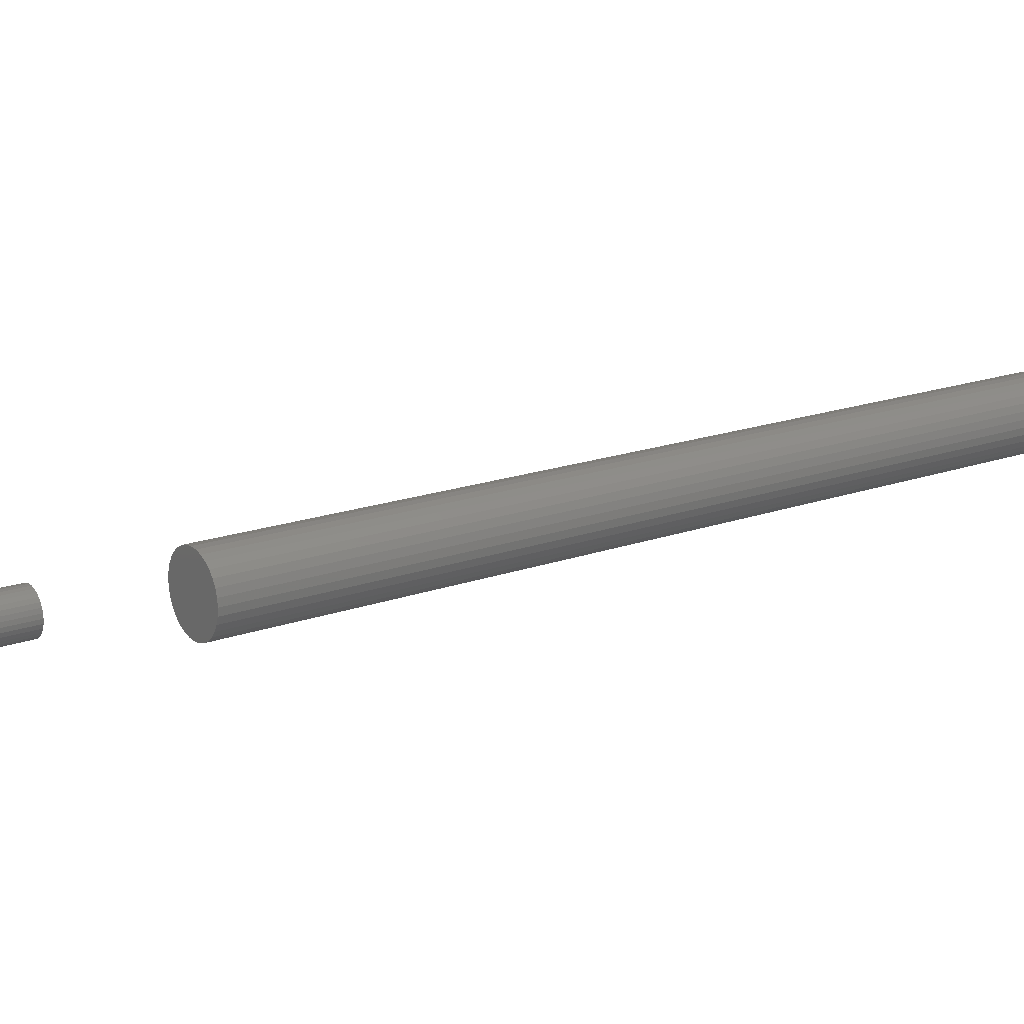
<metadata>
{"format":"stl","ext":"stl","renderer":"f3d","projection":"perspective","resolution":1024,"background":"white","views":[{"elev":17.3,"azim":-125.9,"up":"+Z"}]}
</metadata>
<code>
# stl→obj: 384 verts, 760 faces
v -0.285 -0.5391 0.1834
v -0.2887 -0.5391 0.183
v -0.2923 -0.5391 0.1819
v -0.2812 -0.5391 0.183
v -0.2776 -0.5391 0.1819
v -0.2957 -0.5391 0.1801
v -0.2742 -0.5391 0.1801
v -0.2986 -0.5391 0.1777
v -0.2713 -0.5391 0.1777
v -0.301 -0.5391 0.1748
v -0.2689 -0.5391 0.1748
v -0.3028 -0.5391 0.1715
v -0.2671 -0.5391 0.1715
v -0.3039 -0.5391 0.1678
v -0.266 -0.5391 0.1678
v -0.266 -0.5391 0.1603
v -0.3028 -0.5391 0.1567
v -0.2671 -0.5391 0.1567
v -0.301 -0.5391 0.1533
v -0.2689 -0.5391 0.1533
v -0.2986 -0.5391 0.1504
v -0.2713 -0.5391 0.1504
v -0.2957 -0.5391 0.148
v -0.2742 -0.5391 0.148
v -0.2923 -0.5391 0.1462
v -0.2776 -0.5391 0.1462
v -0.2887 -0.5391 0.1451
v -0.285 -0.5391 0.1447
v -0.2812 -0.5391 0.1451
v -0.2656 -0.5391 0.1641
v -0.3043 -0.5391 0.1641
v -0.3039 -0.5391 0.1603
v -0.2923 5.806e-19 0.1819
v -0.2887 8.429e-19 0.183
v -0.285 1.073e-18 0.1834
v -0.2812 1.261e-18 0.183
v -0.2776 1.402e-18 0.1819
v -0.2957 2.96e-19 0.1801
v -0.2742 1.488e-18 0.1801
v -0.2986 1.926e-34 0.1777
v -0.2713 1.517e-18 0.1777
v -0.301 -2.96e-19 0.1748
v -0.2689 1.488e-18 0.1748
v -0.3028 -5.806e-19 0.1715
v -0.2671 1.402e-18 0.1715
v -0.3039 -8.429e-19 0.1678
v -0.266 1.261e-18 0.1678
v -0.2671 5.806e-19 0.1567
v -0.3028 -1.402e-18 0.1567
v -0.266 8.429e-19 0.1603
v -0.301 -1.488e-18 0.1533
v -0.2689 2.96e-19 0.1533
v -0.2986 -1.517e-18 0.1504
v -0.2713 -1.83e-33 0.1504
v -0.2957 -1.488e-18 0.148
v -0.2742 -2.96e-19 0.148
v -0.2923 -1.402e-18 0.1462
v -0.2776 -5.806e-19 0.1462
v -0.2887 -1.261e-18 0.1451
v -0.285 -1.073e-18 0.1447
v -0.2812 -8.429e-19 0.1451
v -0.3039 -1.261e-18 0.1603
v -0.3043 -1.073e-18 0.1641
v -0.2656 1.073e-18 0.1641
v 0.04551 -8.516e-20 0.05126
v 0.04688 8.294e-34 0.0514
v 0.04299 -2.425e-19 0.05022
v 0.0442 -1.671e-19 0.05087
v 0.04824 8.516e-20 0.05126
v 0.04193 -3.087e-19 0.04935
v 0.04106 -3.63e-19 0.04829
v 0.04955 1.671e-19 0.05087
v 0.05076 2.425e-19 0.05022
v 0.05182 3.087e-19 0.04935
v 0.05269 3.63e-19 0.04829
v 0.04042 -4.033e-19 0.04708
v 0.05333 4.033e-19 0.04708
v 0.04002 -4.281e-19 0.04577
v 0.05373 4.281e-19 0.04577
v 0.05373 4.281e-19 0.04304
v 0.04002 -4.281e-19 0.04304
v 0.05387 4.365e-19 0.04441
v 0.04042 -4.033e-19 0.04173
v 0.05333 4.033e-19 0.04173
v 0.04106 -3.63e-19 0.04052
v 0.05269 3.63e-19 0.04052
v 0.04193 -3.087e-19 0.03947
v 0.04299 -2.425e-19 0.0386
v 0.05182 3.087e-19 0.03947
v 0.0442 -1.671e-19 0.03795
v 0.04551 -8.516e-20 0.03755
v 0.04688 -1.064e-34 0.03742
v 0.05076 2.425e-19 0.0386
v 0.04824 8.516e-20 0.03755
v 0.04955 1.671e-19 0.03795
v 0.03988 -4.365e-19 0.04441
v 0.06168 -0.007812 0.04441
v 0.06168 -0.08594 0.04441
v 0.06139 -0.007812 0.04152
v 0.06139 -0.08594 0.04152
v 0.06055 -0.007812 0.03874
v 0.06055 -0.08594 0.03874
v 0.05918 -0.007812 0.03618
v 0.05918 -0.08594 0.03618
v 0.05734 -0.007812 0.03394
v 0.05734 -0.08594 0.03394
v 0.0551 -0.007812 0.0321
v 0.0551 -0.08594 0.0321
v 0.05254 -0.007812 0.03073
v 0.05254 -0.08594 0.03073
v 0.04976 -0.007812 0.02989
v 0.04976 -0.08594 0.02989
v 0.04688 -0.007812 0.02961
v 0.04688 -0.08594 0.02961
v 0.04399 -0.007812 0.02989
v 0.04399 -0.08594 0.02989
v 0.04121 -0.007812 0.03073
v 0.04121 -0.08594 0.03073
v 0.03865 -0.007812 0.0321
v 0.03865 -0.08594 0.0321
v 0.03641 -0.007812 0.03394
v 0.03641 -0.08594 0.03394
v 0.03457 -0.007812 0.03618
v 0.03457 -0.08594 0.03618
v 0.0332 -0.007812 0.03874
v 0.0332 -0.08594 0.03874
v 0.03236 -0.007812 0.04152
v 0.03236 -0.08594 0.04152
v 0.03207 -0.007812 0.04441
v 0.03207 -0.08594 0.04441
v 0.03236 -0.007812 0.0473
v 0.03236 -0.08594 0.0473
v 0.0332 -0.007812 0.05007
v 0.0332 -0.08594 0.05007
v 0.03457 -0.007812 0.05263
v 0.03457 -0.08594 0.05263
v 0.03641 -0.007812 0.05487
v 0.03641 -0.08594 0.05487
v 0.03865 -0.007812 0.05672
v 0.03865 -0.08594 0.05672
v 0.04121 -0.007812 0.05808
v 0.04121 -0.08594 0.05808
v 0.04399 -0.007812 0.05893
v 0.04399 -0.08594 0.05893
v 0.04688 -0.007812 0.05921
v 0.04688 -0.08594 0.05921
v 0.04976 -0.007812 0.05893
v 0.04976 -0.08594 0.05893
v 0.05254 -0.007812 0.05808
v 0.05254 -0.08594 0.05808
v 0.0551 -0.007812 0.05672
v 0.0551 -0.08594 0.05672
v 0.05734 -0.007812 0.05487
v 0.05734 -0.08594 0.05487
v 0.05918 -0.007812 0.05263
v 0.05918 -0.08594 0.05263
v 0.06055 -0.007812 0.05007
v 0.06055 -0.08594 0.05007
v 0.06139 -0.007812 0.0473
v 0.06139 -0.08594 0.0473
v 0.06153 -0.006288 0.04441
v 0.06125 -0.006288 0.04155
v 0.06108 -0.004823 0.04441
v 0.06081 -0.004823 0.04164
v 0.06036 -0.003472 0.04441
v 0.0601 -0.003472 0.04178
v 0.05939 -0.002288 0.04441
v 0.05915 -0.002288 0.04197
v 0.05821 -0.001317 0.04441
v 0.05799 -0.001317 0.0422
v 0.05685 -0.0005947 0.04441
v 0.05666 -0.0005947 0.04246
v 0.05539 -0.0001501 0.04441
v 0.05523 -0.0001501 0.04275
v 0.0325 -0.006288 0.04155
v 0.03222 -0.006288 0.04441
v 0.03294 -0.004823 0.04164
v 0.03267 -0.004823 0.04441
v 0.03365 -0.003472 0.04178
v 0.03339 -0.003472 0.04441
v 0.0346 -0.002288 0.04197
v 0.03436 -0.002288 0.04441
v 0.03576 -0.001317 0.0422
v 0.03554 -0.001317 0.04441
v 0.03709 -0.0005947 0.04246
v 0.0369 -0.0005947 0.04441
v 0.03852 -0.0001501 0.04275
v 0.03836 -0.0001501 0.04441
v 0.03334 -0.006288 0.0388
v 0.03375 -0.004823 0.03897
v 0.03442 -0.003472 0.03925
v 0.03531 -0.002288 0.03962
v 0.03641 -0.001317 0.04007
v 0.03765 -0.0005947 0.04059
v 0.03901 -0.0001501 0.04115
v 0.03469 -0.006288 0.03627
v 0.03506 -0.004823 0.03651
v 0.03566 -0.003472 0.03692
v 0.03647 -0.002288 0.03746
v 0.03745 -0.001317 0.03811
v 0.03858 -0.0005947 0.03886
v 0.0398 -0.0001501 0.03968
v 0.03651 -0.006288 0.03405
v 0.03683 -0.004823 0.03436
v 0.03734 -0.003472 0.03487
v 0.03803 -0.002288 0.03556
v 0.03886 -0.001317 0.0364
v 0.03982 -0.0005947 0.03735
v 0.04085 -0.0001501 0.03839
v 0.03873 -0.006288 0.03222
v 0.03898 -0.004823 0.03259
v 0.03938 -0.003472 0.03319
v 0.03992 -0.002288 0.034
v 0.04058 -0.001317 0.03499
v 0.04133 -0.0005947 0.03611
v 0.04214 -0.0001501 0.03733
v 0.04127 -0.006288 0.03087
v 0.04144 -0.004823 0.03128
v 0.04171 -0.003472 0.03195
v 0.04209 -0.002288 0.03285
v 0.04254 -0.001317 0.03394
v 0.04306 -0.0005947 0.03519
v 0.04362 -0.0001501 0.03654
v 0.04402 -0.006288 0.03004
v 0.0441 -0.004823 0.03047
v 0.04424 -0.003472 0.03118
v 0.04443 -0.002288 0.03213
v 0.04466 -0.001317 0.0333
v 0.04493 -0.0005947 0.03462
v 0.04521 -0.0001501 0.03606
v 0.04688 -0.006288 0.02976
v 0.04688 -0.004823 0.0302
v 0.04688 -0.003472 0.03092
v 0.04688 -0.002288 0.03189
v 0.04688 -0.001317 0.03308
v 0.04688 -0.0005947 0.03443
v 0.04688 -0.0001501 0.03589
v 0.04973 -0.006288 0.03004
v 0.04965 -0.004823 0.03047
v 0.04951 -0.003472 0.03118
v 0.04932 -0.002288 0.03213
v 0.04909 -0.001317 0.0333
v 0.04882 -0.0005947 0.03462
v 0.04854 -0.0001501 0.03606
v 0.05248 -0.006288 0.03087
v 0.05231 -0.004823 0.03128
v 0.05204 -0.003472 0.03195
v 0.05166 -0.002288 0.03285
v 0.05121 -0.001317 0.03394
v 0.05069 -0.0005947 0.03519
v 0.05013 -0.0001501 0.03654
v 0.05502 -0.006288 0.03222
v 0.05477 -0.004823 0.03259
v 0.05437 -0.003472 0.03319
v 0.05383 -0.002288 0.034
v 0.05317 -0.001317 0.03499
v 0.05242 -0.0005947 0.03611
v 0.05161 -0.0001501 0.03733
v 0.05724 -0.006288 0.03405
v 0.05692 -0.004823 0.03436
v 0.05641 -0.003472 0.03487
v 0.05572 -0.002288 0.03556
v 0.05489 -0.001317 0.0364
v 0.05393 -0.0005947 0.03735
v 0.0529 -0.0001501 0.03839
v 0.05906 -0.006288 0.03627
v 0.05869 -0.004823 0.03651
v 0.05809 -0.003472 0.03692
v 0.05728 -0.002288 0.03746
v 0.0563 -0.001317 0.03811
v 0.05517 -0.0005947 0.03886
v 0.05395 -0.0001501 0.03968
v 0.06041 -0.006288 0.0388
v 0.06 -0.004823 0.03897
v 0.05933 -0.003472 0.03925
v 0.05844 -0.002288 0.03962
v 0.05734 -0.001317 0.04007
v 0.0561 -0.0005947 0.04059
v 0.05474 -0.0001501 0.04115
v 0.0325 -0.006288 0.04727
v 0.03294 -0.004823 0.04718
v 0.03365 -0.003472 0.04704
v 0.0346 -0.002288 0.04685
v 0.03576 -0.001317 0.04662
v 0.03709 -0.0005947 0.04635
v 0.03852 -0.0001501 0.04607
v 0.06125 -0.006288 0.04727
v 0.06081 -0.004823 0.04718
v 0.0601 -0.003472 0.04704
v 0.05915 -0.002288 0.04685
v 0.05799 -0.001317 0.04662
v 0.05666 -0.0005947 0.04635
v 0.05523 -0.0001501 0.04607
v 0.06041 -0.006288 0.05002
v 0.06 -0.004823 0.04985
v 0.05933 -0.003472 0.04957
v 0.05844 -0.002288 0.0492
v 0.05734 -0.001317 0.04874
v 0.0561 -0.0005947 0.04823
v 0.05474 -0.0001501 0.04767
v 0.05906 -0.006288 0.05255
v 0.05869 -0.004823 0.0523
v 0.05809 -0.003472 0.0519
v 0.05728 -0.002288 0.05136
v 0.0563 -0.001317 0.0507
v 0.05517 -0.0005947 0.04995
v 0.05395 -0.0001501 0.04914
v 0.05724 -0.006288 0.05477
v 0.05692 -0.004823 0.05445
v 0.05641 -0.003472 0.05394
v 0.05572 -0.002288 0.05326
v 0.05489 -0.001317 0.05242
v 0.05393 -0.0005947 0.05146
v 0.0529 -0.0001501 0.05043
v 0.05502 -0.006288 0.05659
v 0.05477 -0.004823 0.05622
v 0.05437 -0.003472 0.05562
v 0.05383 -0.002288 0.05481
v 0.05317 -0.001317 0.05383
v 0.05242 -0.0005947 0.05271
v 0.05161 -0.0001501 0.05149
v 0.05248 -0.006288 0.05795
v 0.05231 -0.004823 0.05753
v 0.05204 -0.003472 0.05687
v 0.05166 -0.002288 0.05597
v 0.05121 -0.001317 0.05488
v 0.05069 -0.0005947 0.05363
v 0.05013 -0.0001501 0.05227
v 0.04973 -0.006288 0.05878
v 0.04965 -0.004823 0.05834
v 0.04951 -0.003472 0.05763
v 0.04932 -0.002288 0.05668
v 0.04909 -0.001317 0.05552
v 0.04882 -0.0005947 0.0542
v 0.04854 -0.0001501 0.05276
v 0.04688 -0.006288 0.05906
v 0.04688 -0.004823 0.05862
v 0.04688 -0.003472 0.05789
v 0.04688 -0.002288 0.05692
v 0.04688 -0.001317 0.05574
v 0.04688 -0.0005947 0.05439
v 0.04688 -0.0001501 0.05292
v 0.04402 -0.006288 0.05878
v 0.0441 -0.004823 0.05834
v 0.04424 -0.003472 0.05763
v 0.04443 -0.002288 0.05668
v 0.04466 -0.001317 0.05552
v 0.04493 -0.0005947 0.0542
v 0.04521 -0.0001501 0.05276
v 0.04127 -0.006288 0.05795
v 0.04144 -0.004823 0.05753
v 0.04171 -0.003472 0.05687
v 0.04209 -0.002288 0.05597
v 0.04254 -0.001317 0.05488
v 0.04306 -0.0005947 0.05363
v 0.04362 -0.0001501 0.05227
v 0.03873 -0.006288 0.05659
v 0.03898 -0.004823 0.05622
v 0.03938 -0.003472 0.05562
v 0.03992 -0.002288 0.05481
v 0.04058 -0.001317 0.05383
v 0.04133 -0.0005947 0.05271
v 0.04214 -0.0001501 0.05149
v 0.03651 -0.006288 0.05477
v 0.03683 -0.004823 0.05445
v 0.03734 -0.003472 0.05394
v 0.03803 -0.002288 0.05326
v 0.03886 -0.001317 0.05242
v 0.03982 -0.0005947 0.05146
v 0.04085 -0.0001501 0.05043
v 0.03469 -0.006288 0.05255
v 0.03506 -0.004823 0.0523
v 0.03566 -0.003472 0.0519
v 0.03647 -0.002288 0.05136
v 0.03745 -0.001317 0.0507
v 0.03858 -0.0005947 0.04995
v 0.0398 -0.0001501 0.04914
v 0.03334 -0.006288 0.05002
v 0.03375 -0.004823 0.04985
v 0.03442 -0.003472 0.04957
v 0.03531 -0.002288 0.0492
v 0.03641 -0.001317 0.04874
v 0.03765 -0.0005947 0.04823
v 0.03901 -0.0001501 0.04767
f 1 2 3
f 4 1 3
f 4 3 5
f 5 3 6
f 5 6 7
f 7 6 8
f 7 8 9
f 9 8 10
f 9 10 11
f 11 10 12
f 11 12 13
f 13 12 14
f 13 14 15
f 16 17 18
f 18 17 19
f 18 19 20
f 20 19 21
f 20 21 22
f 22 21 23
f 22 23 24
f 24 23 25
f 24 25 26
f 26 25 27
f 26 27 28
f 26 28 29
f 15 14 30
f 30 14 31
f 30 31 16
f 16 31 32
f 16 32 17
f 33 34 35
f 33 35 36
f 37 33 36
f 38 33 37
f 39 38 37
f 40 38 39
f 41 40 39
f 42 40 41
f 43 42 41
f 44 42 43
f 45 44 43
f 46 44 45
f 47 46 45
f 48 49 50
f 51 49 48
f 52 51 48
f 53 51 52
f 54 53 52
f 55 53 54
f 56 55 54
f 57 55 56
f 58 57 56
f 59 57 58
f 60 59 58
f 61 60 58
f 49 62 50
f 50 62 63
f 50 63 64
f 64 63 46
f 64 46 47
f 64 30 50
f 50 30 16
f 50 16 48
f 48 16 18
f 48 18 52
f 52 18 20
f 52 20 54
f 54 20 22
f 54 22 56
f 56 22 24
f 56 24 58
f 58 24 26
f 58 26 61
f 61 26 29
f 61 29 60
f 60 29 28
f 60 28 59
f 59 28 27
f 59 27 57
f 57 27 25
f 57 25 55
f 55 25 23
f 55 23 53
f 53 23 21
f 53 21 51
f 51 21 19
f 51 19 49
f 49 19 17
f 49 17 62
f 62 17 32
f 62 32 63
f 63 32 31
f 63 31 46
f 46 31 14
f 46 14 44
f 44 14 12
f 44 12 42
f 42 12 10
f 42 10 40
f 40 10 8
f 40 8 38
f 38 8 6
f 38 6 33
f 33 6 3
f 33 3 34
f 34 3 2
f 34 2 35
f 35 2 1
f 35 1 36
f 36 1 4
f 36 4 37
f 37 4 5
f 37 5 39
f 39 5 7
f 39 7 41
f 41 7 9
f 41 9 43
f 43 9 11
f 43 11 45
f 45 11 13
f 45 13 47
f 47 13 15
f 47 15 64
f 64 15 30
f 65 66 67
f 68 65 67
f 69 67 66
f 70 67 69
f 69 71 70
f 69 72 71
f 72 73 71
f 73 74 71
f 75 71 74
f 75 76 71
f 77 76 75
f 77 78 76
f 79 78 77
f 80 81 82
f 80 83 81
f 84 83 80
f 84 85 83
f 86 85 84
f 86 87 85
f 88 87 86
f 89 88 86
f 90 88 89
f 91 90 89
f 89 92 91
f 89 93 92
f 94 92 93
f 95 94 93
f 96 78 79
f 96 79 82
f 96 82 81
f 97 98 99
f 99 98 100
f 99 100 101
f 101 100 102
f 101 102 103
f 103 102 104
f 103 104 105
f 105 104 106
f 105 106 107
f 107 106 108
f 107 108 109
f 109 108 110
f 109 110 111
f 111 110 112
f 111 112 113
f 113 112 114
f 113 114 115
f 115 114 116
f 115 116 117
f 117 116 118
f 117 118 119
f 119 118 120
f 119 120 121
f 121 120 122
f 121 122 123
f 123 122 124
f 123 124 125
f 125 124 126
f 125 126 127
f 127 126 128
f 127 128 129
f 129 128 130
f 129 130 131
f 131 130 132
f 131 132 133
f 133 132 134
f 133 134 135
f 135 134 136
f 135 136 137
f 137 136 138
f 137 138 139
f 139 138 140
f 139 140 141
f 141 140 142
f 141 142 143
f 143 142 144
f 143 144 145
f 145 144 146
f 145 146 147
f 147 146 148
f 147 148 149
f 149 148 150
f 149 150 151
f 151 150 152
f 151 152 153
f 153 152 154
f 153 154 155
f 155 154 156
f 155 156 157
f 157 156 158
f 157 158 159
f 159 158 160
f 159 160 97
f 97 160 98
f 97 99 161
f 161 99 162
f 161 162 163
f 163 162 164
f 163 164 165
f 165 164 166
f 165 166 167
f 167 166 168
f 167 168 169
f 169 168 170
f 169 170 171
f 171 170 172
f 171 172 173
f 173 172 174
f 173 174 82
f 82 174 80
f 127 129 175
f 175 129 176
f 175 176 177
f 177 176 178
f 177 178 179
f 179 178 180
f 179 180 181
f 181 180 182
f 181 182 183
f 183 182 184
f 183 184 185
f 185 184 186
f 185 186 187
f 187 186 188
f 187 188 81
f 81 188 96
f 125 127 189
f 189 127 175
f 189 175 190
f 190 175 177
f 190 177 191
f 191 177 179
f 191 179 192
f 192 179 181
f 192 181 193
f 193 181 183
f 193 183 194
f 194 183 185
f 194 185 195
f 195 185 187
f 195 187 83
f 83 187 81
f 123 125 196
f 196 125 189
f 196 189 197
f 197 189 190
f 197 190 198
f 198 190 191
f 198 191 199
f 199 191 192
f 199 192 200
f 200 192 193
f 200 193 201
f 201 193 194
f 201 194 202
f 202 194 195
f 202 195 85
f 85 195 83
f 121 123 203
f 203 123 196
f 203 196 204
f 204 196 197
f 204 197 205
f 205 197 198
f 205 198 206
f 206 198 199
f 206 199 207
f 207 199 200
f 207 200 208
f 208 200 201
f 208 201 209
f 209 201 202
f 209 202 87
f 87 202 85
f 119 121 210
f 210 121 203
f 210 203 211
f 211 203 204
f 211 204 212
f 212 204 205
f 212 205 213
f 213 205 206
f 213 206 214
f 214 206 207
f 214 207 215
f 215 207 208
f 215 208 216
f 216 208 209
f 216 209 88
f 88 209 87
f 117 119 217
f 217 119 210
f 217 210 218
f 218 210 211
f 218 211 219
f 219 211 212
f 219 212 220
f 220 212 213
f 220 213 221
f 221 213 214
f 221 214 222
f 222 214 215
f 222 215 223
f 223 215 216
f 223 216 90
f 90 216 88
f 115 117 224
f 224 117 217
f 224 217 225
f 225 217 218
f 225 218 226
f 226 218 219
f 226 219 227
f 227 219 220
f 227 220 228
f 228 220 221
f 228 221 229
f 229 221 222
f 229 222 230
f 230 222 223
f 230 223 91
f 91 223 90
f 113 115 231
f 231 115 224
f 231 224 232
f 232 224 225
f 232 225 233
f 233 225 226
f 233 226 234
f 234 226 227
f 234 227 235
f 235 227 228
f 235 228 236
f 236 228 229
f 236 229 237
f 237 229 230
f 237 230 92
f 92 230 91
f 111 113 238
f 238 113 231
f 238 231 239
f 239 231 232
f 239 232 240
f 240 232 233
f 240 233 241
f 241 233 234
f 241 234 242
f 242 234 235
f 242 235 243
f 243 235 236
f 243 236 244
f 244 236 237
f 244 237 94
f 94 237 92
f 109 111 245
f 245 111 238
f 245 238 246
f 246 238 239
f 246 239 247
f 247 239 240
f 247 240 248
f 248 240 241
f 248 241 249
f 249 241 242
f 249 242 250
f 250 242 243
f 250 243 251
f 251 243 244
f 251 244 95
f 95 244 94
f 107 109 252
f 252 109 245
f 252 245 253
f 253 245 246
f 253 246 254
f 254 246 247
f 254 247 255
f 255 247 248
f 255 248 256
f 256 248 249
f 256 249 257
f 257 249 250
f 257 250 258
f 258 250 251
f 258 251 93
f 93 251 95
f 105 107 259
f 259 107 252
f 259 252 260
f 260 252 253
f 260 253 261
f 261 253 254
f 261 254 262
f 262 254 255
f 262 255 263
f 263 255 256
f 263 256 264
f 264 256 257
f 264 257 265
f 265 257 258
f 265 258 89
f 89 258 93
f 103 105 266
f 266 105 259
f 266 259 267
f 267 259 260
f 267 260 268
f 268 260 261
f 268 261 269
f 269 261 262
f 269 262 270
f 270 262 263
f 270 263 271
f 271 263 264
f 271 264 272
f 272 264 265
f 272 265 86
f 86 265 89
f 101 103 273
f 273 103 266
f 273 266 274
f 274 266 267
f 274 267 275
f 275 267 268
f 275 268 276
f 276 268 269
f 276 269 277
f 277 269 270
f 277 270 278
f 278 270 271
f 278 271 279
f 279 271 272
f 279 272 84
f 84 272 86
f 99 101 162
f 162 101 273
f 162 273 164
f 164 273 274
f 164 274 166
f 166 274 275
f 166 275 168
f 168 275 276
f 168 276 170
f 170 276 277
f 170 277 172
f 172 277 278
f 172 278 174
f 174 278 279
f 174 279 80
f 80 279 84
f 129 131 176
f 176 131 280
f 176 280 178
f 178 280 281
f 178 281 180
f 180 281 282
f 180 282 182
f 182 282 283
f 182 283 184
f 184 283 284
f 184 284 186
f 186 284 285
f 186 285 188
f 188 285 286
f 188 286 96
f 96 286 78
f 159 97 287
f 287 97 161
f 287 161 288
f 288 161 163
f 288 163 289
f 289 163 165
f 289 165 290
f 290 165 167
f 290 167 291
f 291 167 169
f 291 169 292
f 292 169 171
f 292 171 293
f 293 171 173
f 293 173 79
f 79 173 82
f 157 159 294
f 294 159 287
f 294 287 295
f 295 287 288
f 295 288 296
f 296 288 289
f 296 289 297
f 297 289 290
f 297 290 298
f 298 290 291
f 298 291 299
f 299 291 292
f 299 292 300
f 300 292 293
f 300 293 77
f 77 293 79
f 155 157 301
f 301 157 294
f 301 294 302
f 302 294 295
f 302 295 303
f 303 295 296
f 303 296 304
f 304 296 297
f 304 297 305
f 305 297 298
f 305 298 306
f 306 298 299
f 306 299 307
f 307 299 300
f 307 300 75
f 75 300 77
f 153 155 308
f 308 155 301
f 308 301 309
f 309 301 302
f 309 302 310
f 310 302 303
f 310 303 311
f 311 303 304
f 311 304 312
f 312 304 305
f 312 305 313
f 313 305 306
f 313 306 314
f 314 306 307
f 314 307 74
f 74 307 75
f 151 153 315
f 315 153 308
f 315 308 316
f 316 308 309
f 316 309 317
f 317 309 310
f 317 310 318
f 318 310 311
f 318 311 319
f 319 311 312
f 319 312 320
f 320 312 313
f 320 313 321
f 321 313 314
f 321 314 73
f 73 314 74
f 149 151 322
f 322 151 315
f 322 315 323
f 323 315 316
f 323 316 324
f 324 316 317
f 324 317 325
f 325 317 318
f 325 318 326
f 326 318 319
f 326 319 327
f 327 319 320
f 327 320 328
f 328 320 321
f 328 321 72
f 72 321 73
f 147 149 329
f 329 149 322
f 329 322 330
f 330 322 323
f 330 323 331
f 331 323 324
f 331 324 332
f 332 324 325
f 332 325 333
f 333 325 326
f 333 326 334
f 334 326 327
f 334 327 335
f 335 327 328
f 335 328 69
f 69 328 72
f 145 147 336
f 336 147 329
f 336 329 337
f 337 329 330
f 337 330 338
f 338 330 331
f 338 331 339
f 339 331 332
f 339 332 340
f 340 332 333
f 340 333 341
f 341 333 334
f 341 334 342
f 342 334 335
f 342 335 66
f 66 335 69
f 143 145 343
f 343 145 336
f 343 336 344
f 344 336 337
f 344 337 345
f 345 337 338
f 345 338 346
f 346 338 339
f 346 339 347
f 347 339 340
f 347 340 348
f 348 340 341
f 348 341 349
f 349 341 342
f 349 342 65
f 65 342 66
f 141 143 350
f 350 143 343
f 350 343 351
f 351 343 344
f 351 344 352
f 352 344 345
f 352 345 353
f 353 345 346
f 353 346 354
f 354 346 347
f 354 347 355
f 355 347 348
f 355 348 356
f 356 348 349
f 356 349 68
f 68 349 65
f 139 141 357
f 357 141 350
f 357 350 358
f 358 350 351
f 358 351 359
f 359 351 352
f 359 352 360
f 360 352 353
f 360 353 361
f 361 353 354
f 361 354 362
f 362 354 355
f 362 355 363
f 363 355 356
f 363 356 67
f 67 356 68
f 137 139 364
f 364 139 357
f 364 357 365
f 365 357 358
f 365 358 366
f 366 358 359
f 366 359 367
f 367 359 360
f 367 360 368
f 368 360 361
f 368 361 369
f 369 361 362
f 369 362 370
f 370 362 363
f 370 363 70
f 70 363 67
f 135 137 371
f 371 137 364
f 371 364 372
f 372 364 365
f 372 365 373
f 373 365 366
f 373 366 374
f 374 366 367
f 374 367 375
f 375 367 368
f 375 368 376
f 376 368 369
f 376 369 377
f 377 369 370
f 377 370 71
f 71 370 70
f 133 135 378
f 378 135 371
f 378 371 379
f 379 371 372
f 379 372 380
f 380 372 373
f 380 373 381
f 381 373 374
f 381 374 382
f 382 374 375
f 382 375 383
f 383 375 376
f 383 376 384
f 384 376 377
f 384 377 76
f 76 377 71
f 131 133 280
f 280 133 378
f 280 378 281
f 281 378 379
f 281 379 282
f 282 379 380
f 282 380 283
f 283 380 381
f 283 381 284
f 284 381 382
f 284 382 285
f 285 382 383
f 285 383 286
f 286 383 384
f 286 384 78
f 78 384 76
f 154 138 136
f 154 136 156
f 156 136 134
f 156 134 158
f 102 124 104
f 104 124 122
f 104 122 106
f 106 122 120
f 106 120 108
f 120 118 108
f 108 118 116
f 108 116 110
f 116 114 110
f 110 114 112
f 152 150 148
f 152 148 146
f 152 146 144
f 152 144 142
f 152 142 140
f 152 140 138
f 152 138 154
f 158 134 160
f 160 134 132
f 160 132 98
f 98 132 130
f 98 130 100
f 100 130 128
f 100 128 102
f 102 128 126
f 102 126 124

</code>
